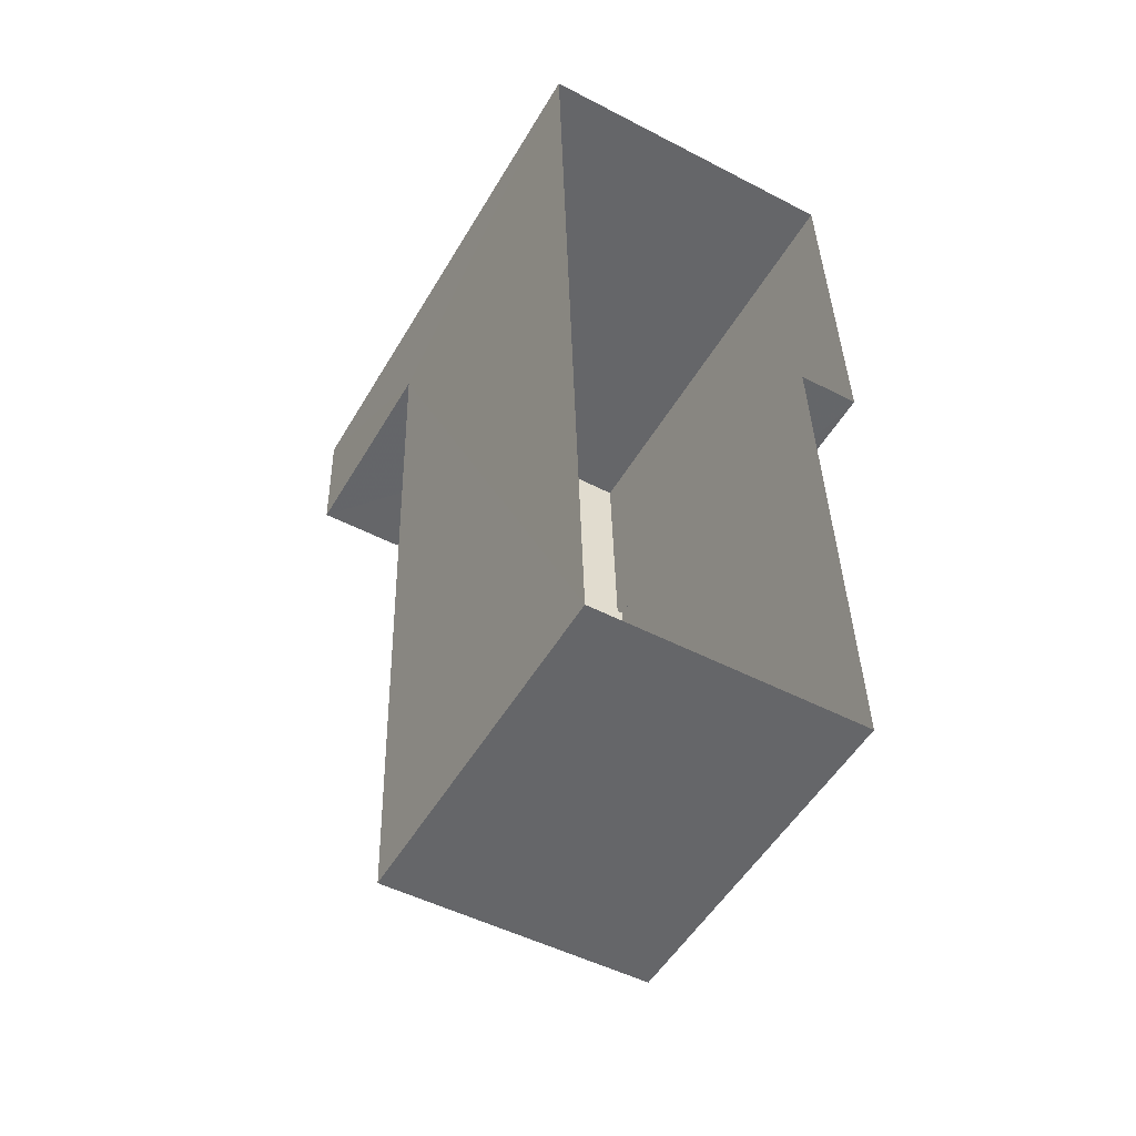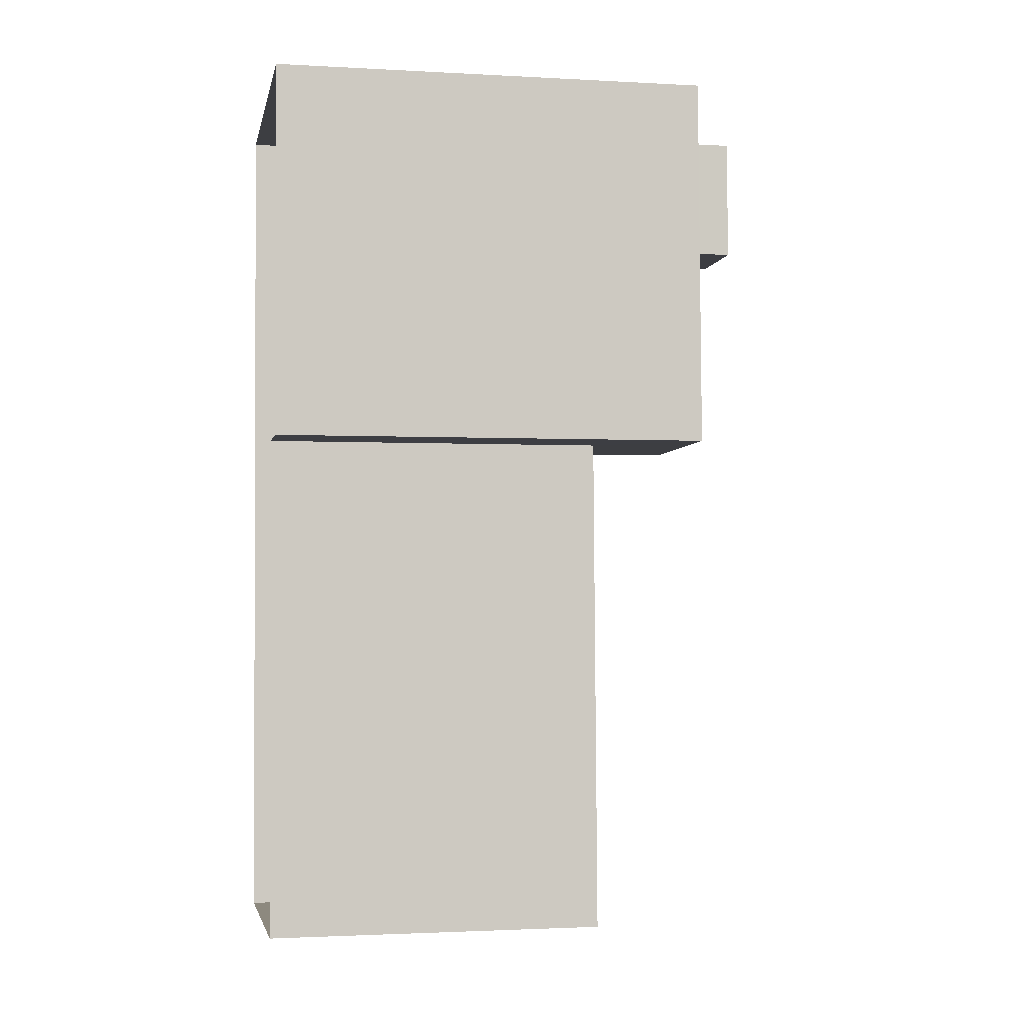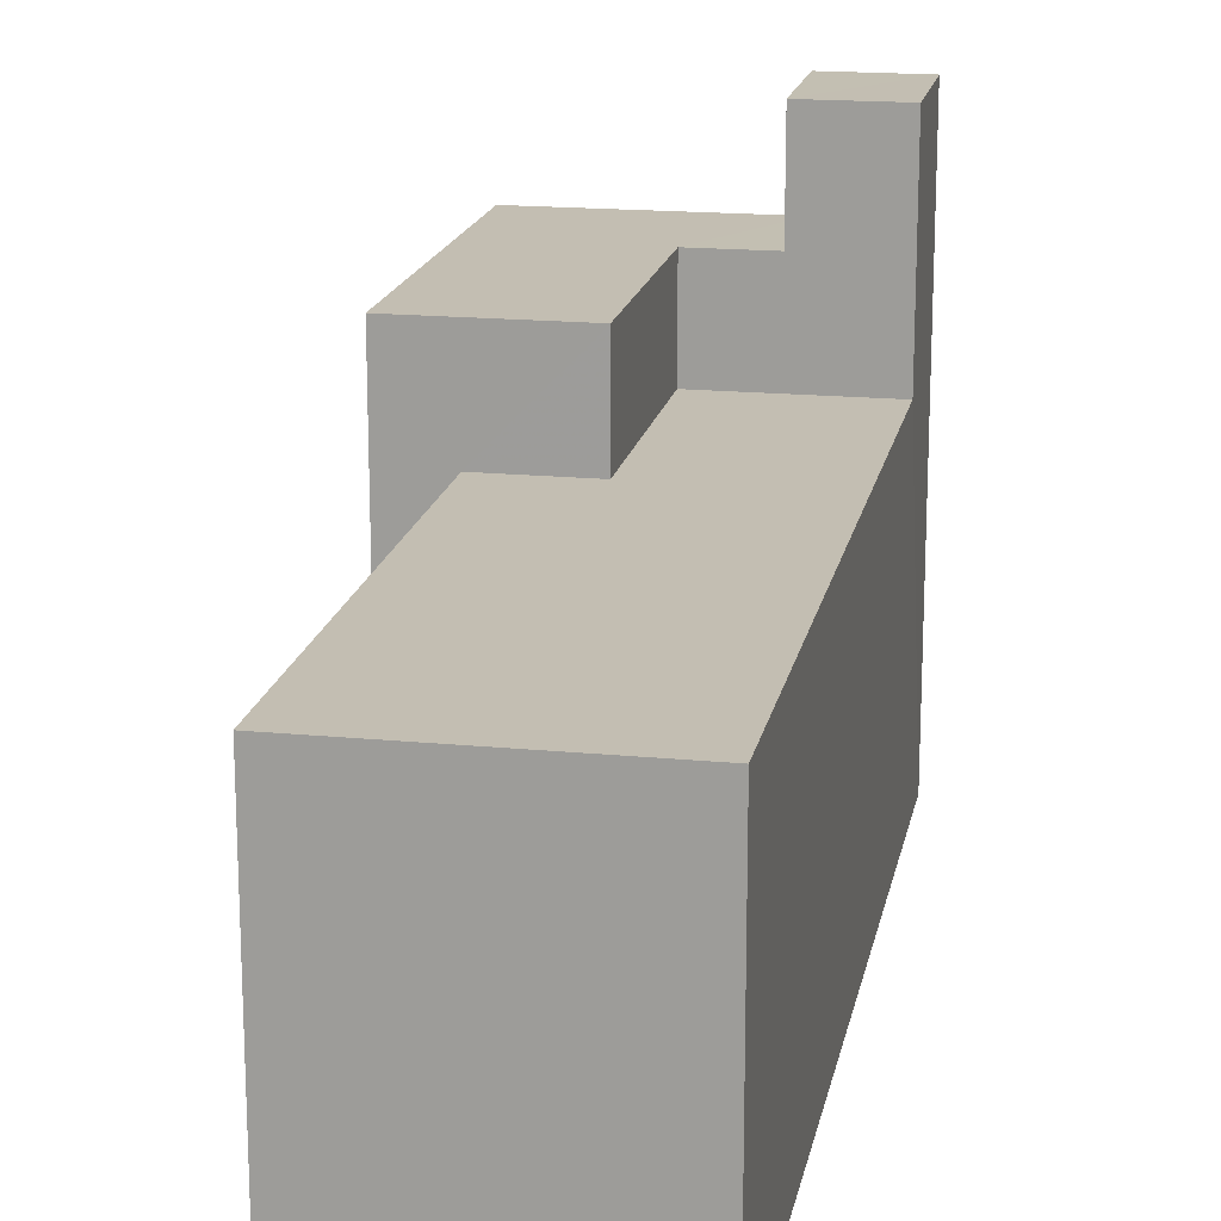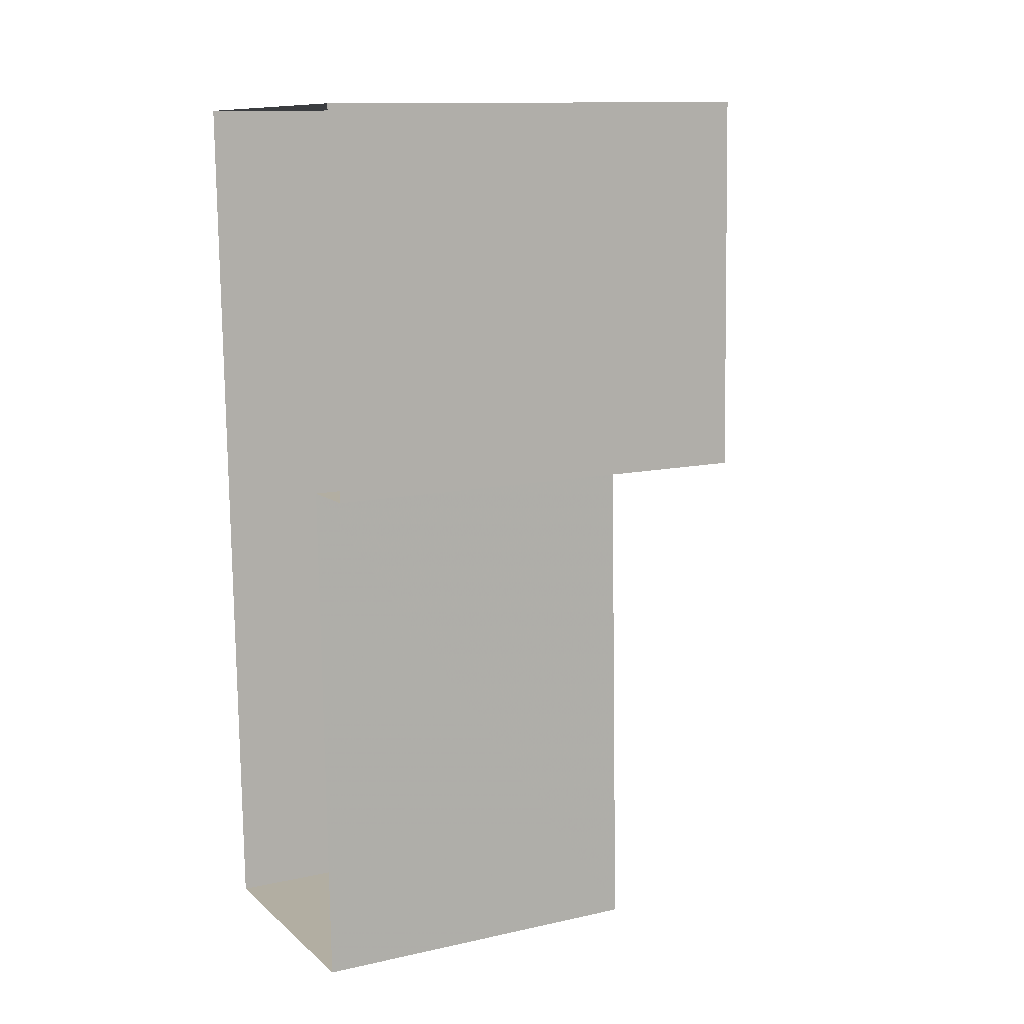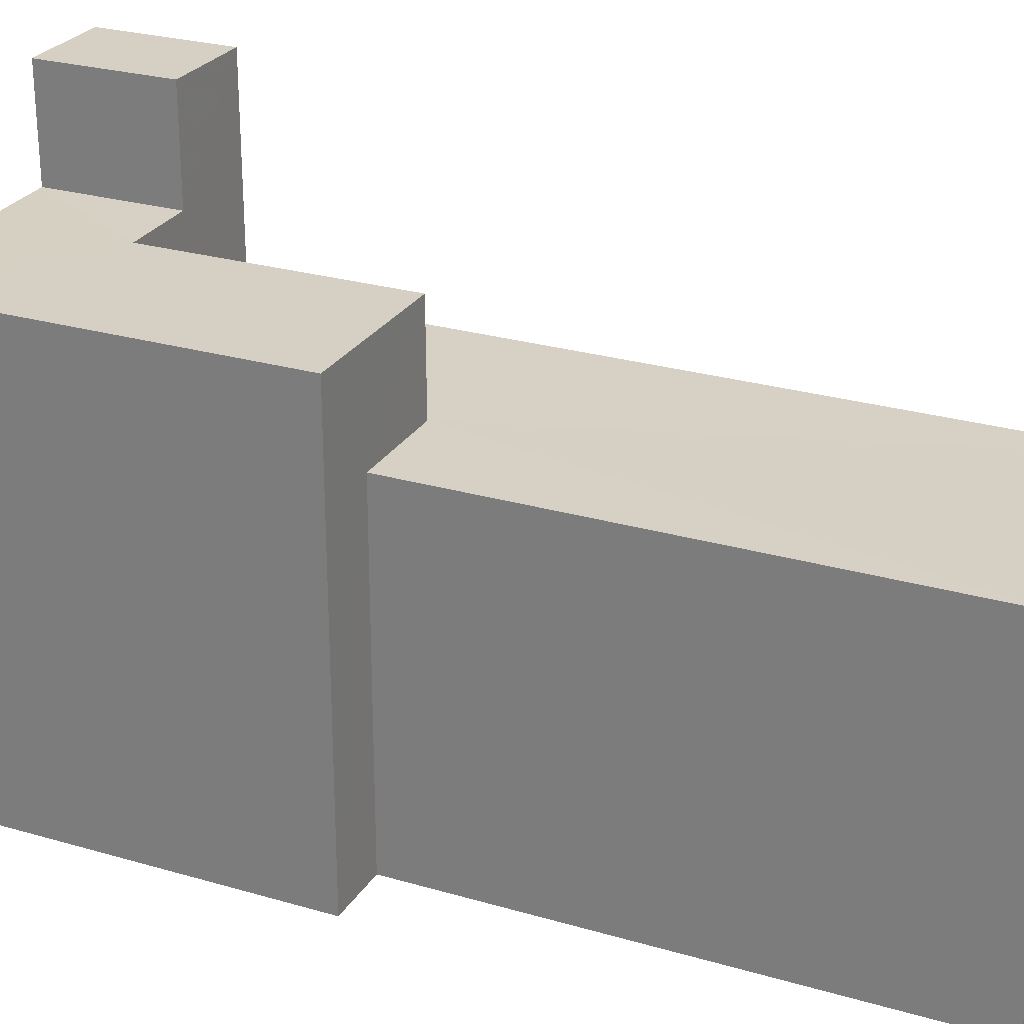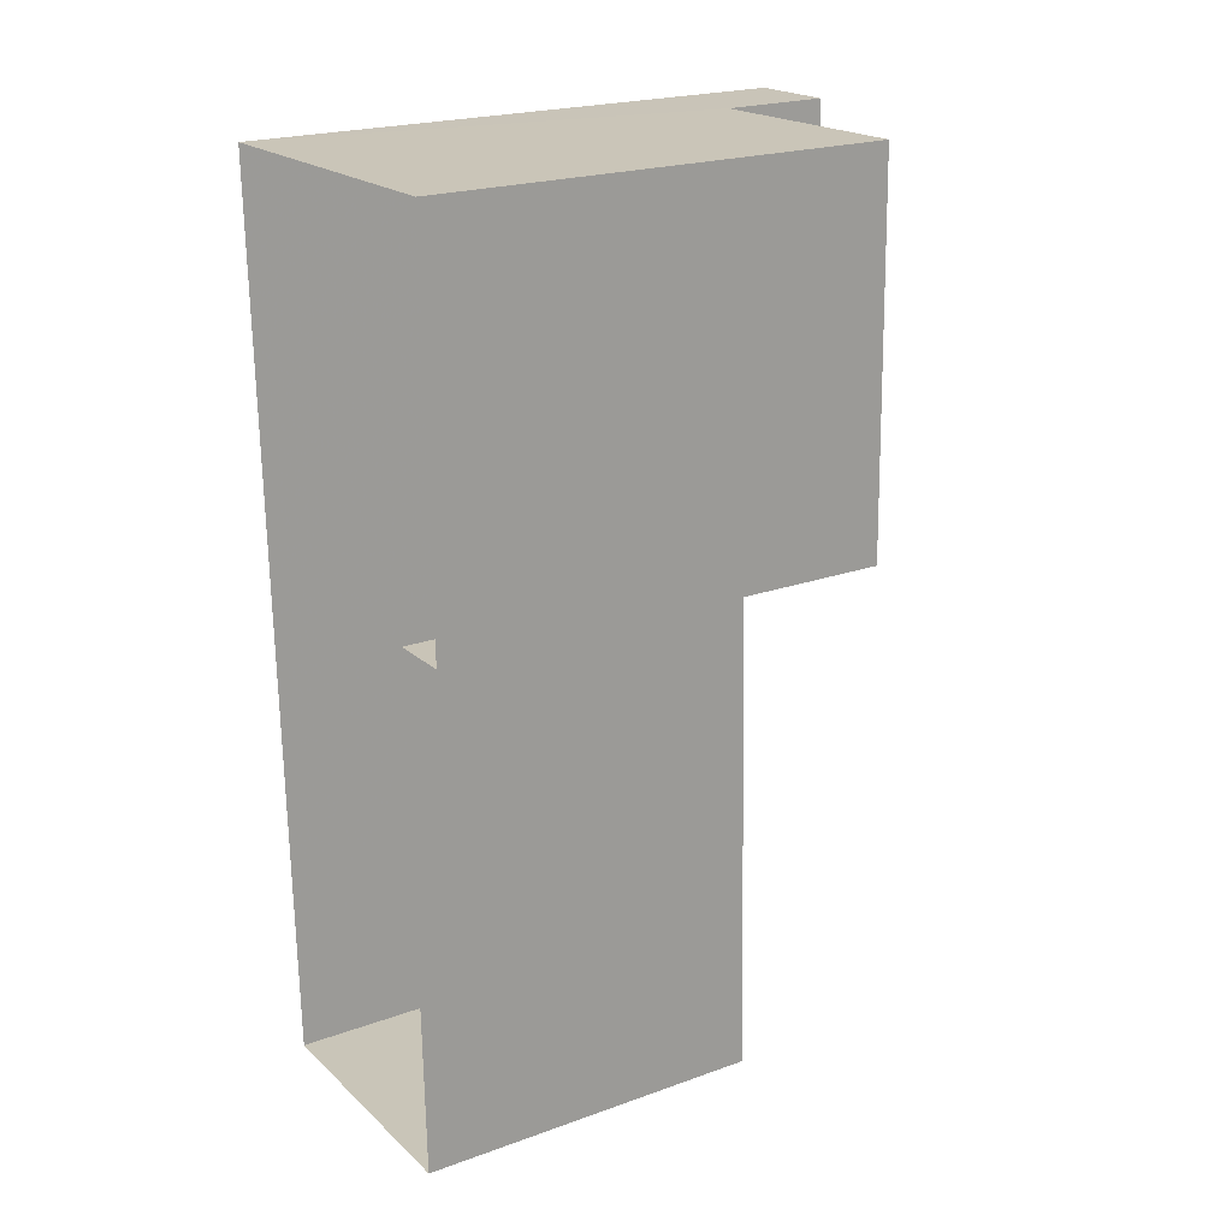
<metadata>
{"format":"obj","ext":"obj","renderer":"f3d","projection":"perspective","resolution":1024,"background":"white","views":[{"elev":-52.5,"azim":150.0,"up":"+Y"},{"elev":-2.0,"azim":-101.2,"up":"+Y"},{"elev":17.5,"azim":9.2,"up":"+Z"},{"elev":12.3,"azim":-117.6,"up":"+Y"},{"elev":26.4,"azim":-67.0,"up":"+Z"},{"elev":21.9,"azim":-122.1,"up":"+Y"}]}
</metadata>
<code>
v -3.717e+05 -1.035e+05 34.46
v -3.717e+05 -1.035e+05 34.46
v -3.717e+05 -1.035e+05 34.46
v -3.717e+05 -1.035e+05 34.46
v -3.717e+05 -1.035e+05 34.45
v -3.717e+05 -1.035e+05 34.46
v -3.717e+05 -1.035e+05 42.61
v -3.717e+05 -1.035e+05 42.61
v -3.717e+05 -1.035e+05 42.61
v -3.717e+05 -1.035e+05 42.61
v -3.717e+05 -1.035e+05 42.61
v -3.717e+05 -1.035e+05 42.61
v -3.717e+05 -1.035e+05 45.04
v -3.717e+05 -1.035e+05 45.04
v -3.717e+05 -1.035e+05 45.04
v -3.717e+05 -1.035e+05 45.04
v -3.717e+05 -1.035e+05 45.04
v -3.717e+05 -1.035e+05 45.04
v -3.717e+05 -1.035e+05 47.56
v -3.717e+05 -1.035e+05 47.56
v -3.717e+05 -1.035e+05 47.56
v -3.717e+05 -1.035e+05 47.56
f 1 2 3
f 3 2 4
f 4 2 5
f 2 6 5
f 7 8 9
f 10 9 11
f 11 9 12
f 9 8 12
f 13 14 15
f 15 14 16
f 16 14 17
f 14 18 17
f 19 20 21
f 19 22 20
f 6 7 15
f 15 7 13
f 6 2 7
f 13 7 9
f 2 1 8
f 7 2 8
f 10 14 13
f 9 10 13
f 12 3 11
f 21 11 19
f 19 11 4
f 11 3 4
f 12 1 3
f 12 8 1
f 21 18 11
f 11 18 10
f 21 20 18
f 10 18 14
f 17 20 22
f 17 18 20
f 15 5 6
f 15 16 5
f 5 17 4
f 4 17 19
f 5 16 17
f 19 17 22

</code>
